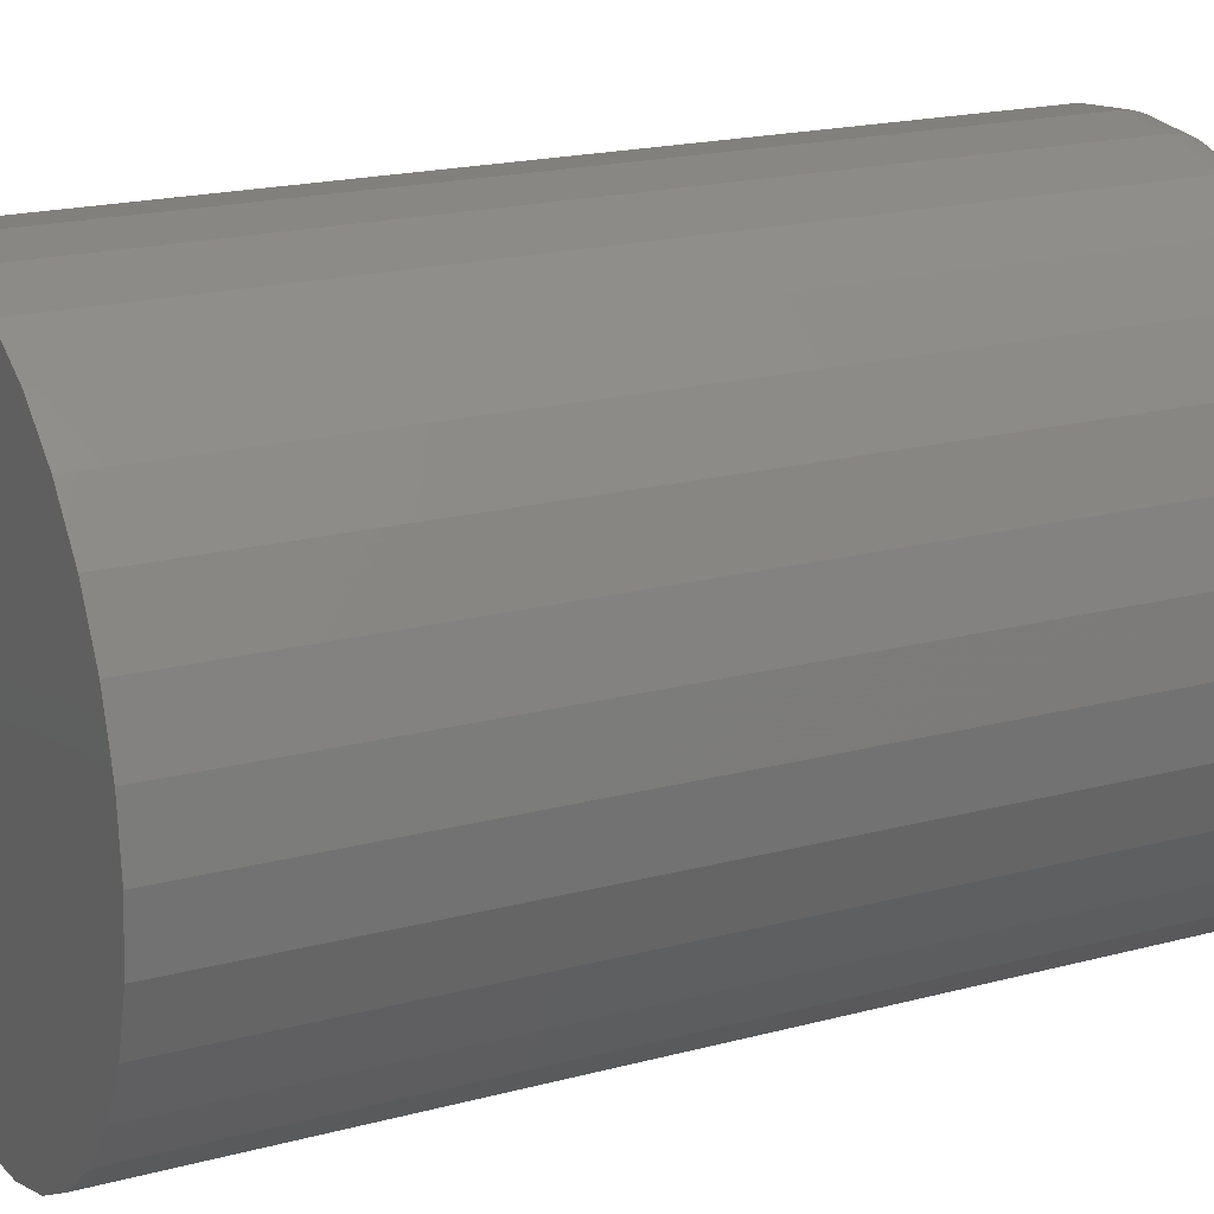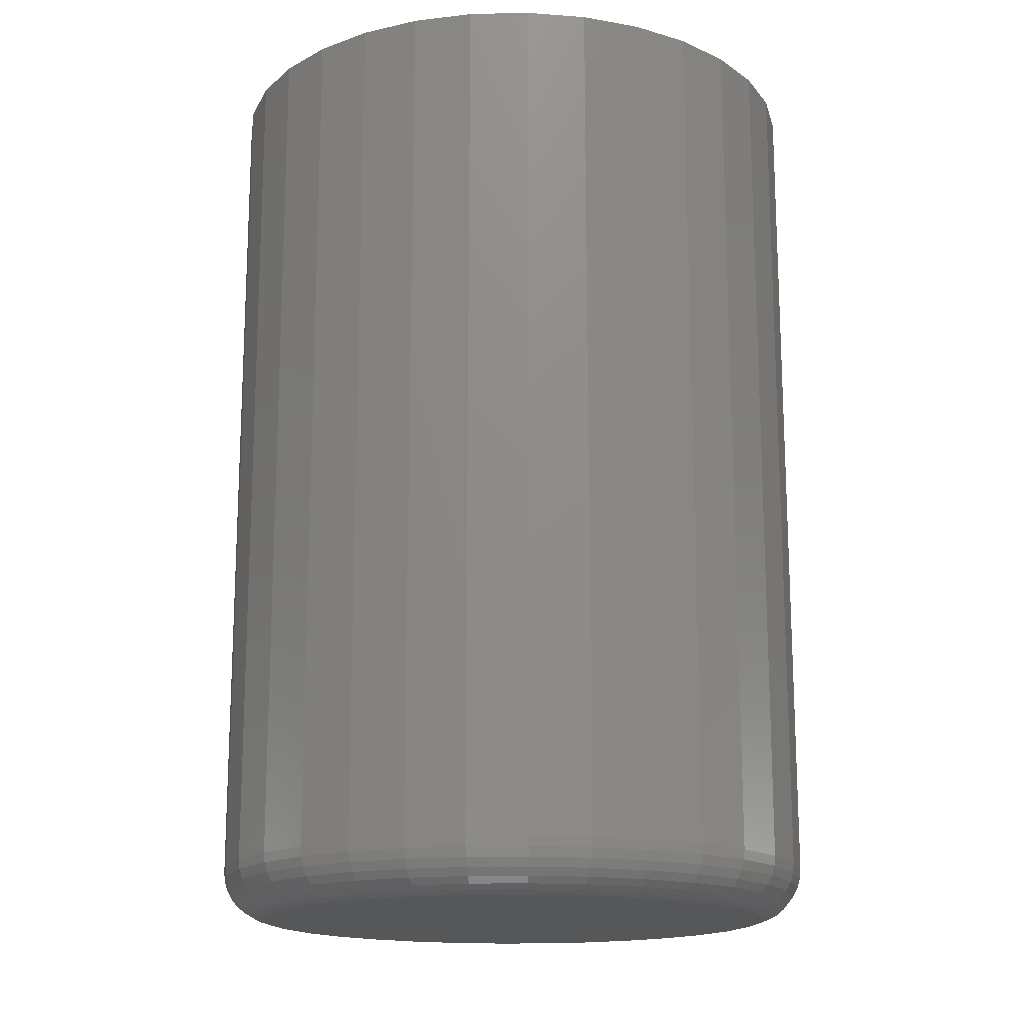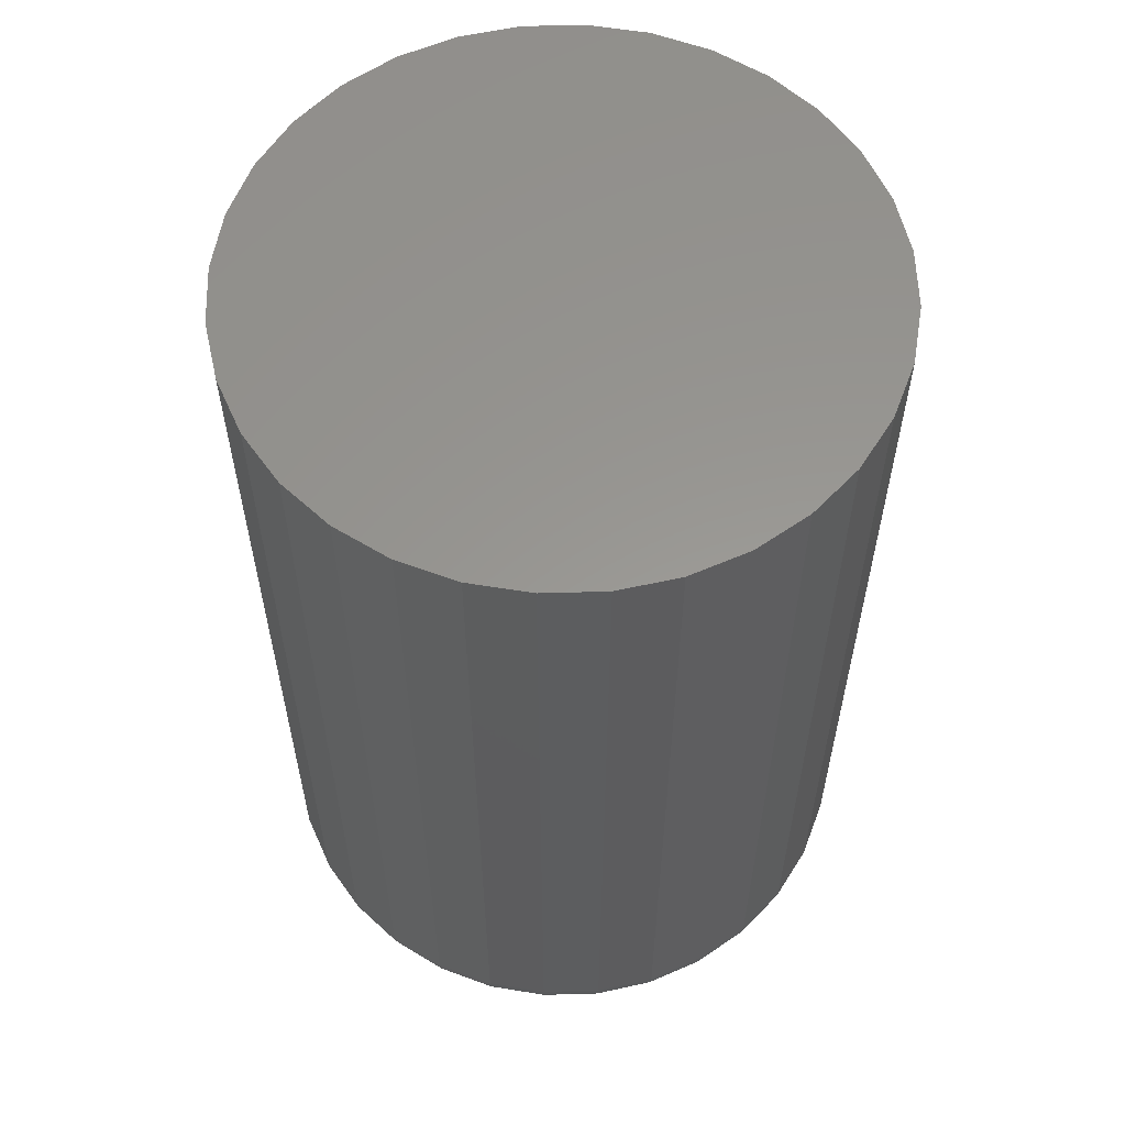
<metadata>
{"format":"stl","ext":"stl","renderer":"f3d","projection":"perspective","resolution":1024,"background":"white","views":[{"elev":19.2,"azim":-116.7,"up":"+Z"},{"elev":-16.3,"azim":165.7,"up":"+Y"},{"elev":58.6,"azim":-74.8,"up":"+Y"}]}
</metadata>
<code>
# stl→obj: 320 verts, 636 faces
v -0.02297 -0.5625 0.6604
v 0.03876 -0.5625 0.6604
v 0.007895 -0.5625 0.6635
v -0.05265 -0.5625 0.6514
v 0.06844 -0.5625 0.6514
v 0.06844 -0.5625 0.3591
v -0.02297 -0.5625 0.3501
v 0.03876 -0.5625 0.3501
v 0.007895 -0.5625 0.347
v 0.0958 -0.5625 0.6368
v -0.08001 -0.5625 0.6368
v 0.1198 -0.5625 0.6171
v -0.104 -0.5625 0.6171
v 0.1395 -0.5625 0.5932
v -0.1237 -0.5625 0.5932
v 0.1541 -0.5625 0.5658
v -0.1383 -0.5625 0.5658
v 0.1631 -0.5625 0.5361
v -0.1473 -0.5625 0.5361
v 0.1661 -0.5625 0.5053
v -0.1503 -0.5625 0.5053
v 0.1631 -0.5625 0.4744
v -0.1473 -0.5625 0.4744
v 0.1541 -0.5625 0.4447
v -0.1383 -0.5625 0.4447
v 0.1395 -0.5625 0.4174
v -0.1237 -0.5625 0.4174
v 0.1198 -0.5625 0.3934
v -0.104 -0.5625 0.3934
v 0.0958 -0.5625 0.3737
v -0.08001 -0.5625 0.3737
v -0.05265 -0.5625 0.3591
v 0.1974 1.321e-16 0.5053
v 0.1974 -0.5312 0.5053
v 0.1937 1.317e-16 0.4683
v 0.1937 -0.5312 0.4683
v 0.1829 1.305e-16 0.4328
v 0.1829 -0.5312 0.4328
v 0.1654 1.285e-16 0.4
v 0.1654 -0.5312 0.4
v 0.1419 1.259e-16 0.3713
v 0.1419 -0.5312 0.3713
v 0.1132 1.227e-16 0.3477
v 0.1132 -0.5312 0.3477
v 0.0804 1.191e-16 0.3302
v 0.0804 -0.5312 0.3302
v 0.04486 1.151e-16 0.3194
v 0.04486 -0.5312 0.3194
v 0.007895 1.11e-16 0.3158
v 0.007895 -0.5312 0.3158
v -0.02907 1.069e-16 0.3194
v -0.02907 -0.5312 0.3194
v -0.06461 1.03e-16 0.3302
v -0.06461 -0.5312 0.3302
v -0.09737 9.934e-17 0.3477
v -0.09737 -0.5312 0.3477
v -0.1261 9.615e-17 0.3713
v -0.1261 -0.5312 0.3713
v -0.1496 9.353e-17 0.4
v -0.1496 -0.5312 0.4
v -0.1672 9.159e-17 0.4328
v -0.1672 -0.5312 0.4328
v -0.1779 9.039e-17 0.4683
v -0.1779 -0.5312 0.4683
v -0.1816 8.999e-17 0.5053
v -0.1816 -0.5312 0.5053
v -0.1779 9.039e-17 0.5422
v -0.1779 -0.5312 0.5422
v -0.1672 9.159e-17 0.5778
v -0.1672 -0.5312 0.5778
v -0.1496 9.353e-17 0.6105
v -0.1496 -0.5312 0.6105
v -0.1261 9.615e-17 0.6392
v -0.1261 -0.5312 0.6392
v -0.09737 9.934e-17 0.6628
v -0.09737 -0.5312 0.6628
v -0.06461 1.03e-16 0.6803
v -0.06461 -0.5312 0.6803
v -0.02907 1.069e-16 0.6911
v -0.02907 -0.5312 0.6911
v 0.007895 1.11e-16 0.6947
v 0.007895 -0.5312 0.6947
v 0.04486 1.151e-16 0.6911
v 0.04486 -0.5312 0.6911
v 0.0804 1.191e-16 0.6803
v 0.0804 -0.5312 0.6803
v 0.1132 1.227e-16 0.6628
v 0.1132 -0.5312 0.6628
v 0.1419 1.259e-16 0.6392
v 0.1419 -0.5312 0.6392
v 0.1654 1.285e-16 0.6105
v 0.1654 -0.5312 0.6105
v 0.1829 1.305e-16 0.5778
v 0.1829 -0.5312 0.5778
v 0.1937 1.317e-16 0.5422
v 0.1937 -0.5312 0.5422
v 0.1722 -0.5619 0.5053
v 0.1691 -0.5619 0.4732
v 0.1781 -0.5601 0.5053
v 0.1748 -0.5601 0.4721
v 0.1835 -0.5572 0.5053
v 0.1801 -0.5572 0.471
v 0.1882 -0.5533 0.5053
v 0.1848 -0.5533 0.4701
v 0.1921 -0.5486 0.5053
v 0.1886 -0.5486 0.4693
v 0.195 -0.5432 0.5053
v 0.1914 -0.5432 0.4688
v 0.1968 -0.5373 0.5053
v 0.1931 -0.5373 0.4684
v -0.1533 -0.5619 0.4732
v -0.1564 -0.5619 0.5053
v -0.159 -0.5601 0.4721
v -0.1623 -0.5601 0.5053
v -0.1643 -0.5572 0.471
v -0.1677 -0.5572 0.5053
v -0.169 -0.5533 0.4701
v -0.1724 -0.5533 0.5053
v -0.1728 -0.5486 0.4693
v -0.1763 -0.5486 0.5053
v -0.1756 -0.5432 0.4688
v -0.1792 -0.5432 0.5053
v -0.1773 -0.5373 0.4684
v -0.181 -0.5373 0.5053
v -0.1439 -0.5619 0.4424
v -0.1493 -0.5601 0.4401
v -0.1543 -0.5572 0.4381
v -0.1587 -0.5533 0.4363
v -0.1623 -0.5486 0.4348
v -0.165 -0.5432 0.4337
v -0.1666 -0.5373 0.433
v -0.1287 -0.5619 0.414
v -0.1336 -0.5601 0.4107
v -0.1381 -0.5572 0.4077
v -0.142 -0.5533 0.4051
v -0.1453 -0.5486 0.4029
v -0.1477 -0.5432 0.4013
v -0.1491 -0.5373 0.4003
v -0.1083 -0.5619 0.3891
v -0.1124 -0.5601 0.3849
v -0.1163 -0.5572 0.3811
v -0.1196 -0.5533 0.3778
v -0.1224 -0.5486 0.375
v -0.1244 -0.5432 0.373
v -0.1257 -0.5373 0.3717
v -0.0834 -0.5619 0.3686
v -0.08665 -0.5601 0.3638
v -0.08966 -0.5572 0.3593
v -0.09229 -0.5533 0.3553
v -0.09445 -0.5486 0.3521
v -0.09605 -0.5432 0.3497
v -0.09704 -0.5373 0.3482
v -0.05499 -0.5619 0.3535
v -0.05723 -0.5601 0.348
v -0.0593 -0.5572 0.343
v -0.06111 -0.5533 0.3387
v -0.0626 -0.5486 0.3351
v -0.0637 -0.5432 0.3324
v -0.06438 -0.5373 0.3308
v -0.02416 -0.5619 0.3441
v -0.02531 -0.5601 0.3384
v -0.02636 -0.5572 0.3331
v -0.02728 -0.5533 0.3284
v -0.02804 -0.5486 0.3246
v -0.02861 -0.5432 0.3218
v -0.02895 -0.5373 0.32
v 0.007895 -0.5619 0.3409
v 0.007895 -0.5601 0.3351
v 0.007895 -0.5572 0.3297
v 0.007895 -0.5533 0.3249
v 0.007895 -0.5486 0.3211
v 0.007895 -0.5432 0.3182
v 0.007895 -0.5373 0.3164
v 0.03995 -0.5619 0.3441
v 0.0411 -0.5601 0.3384
v 0.04215 -0.5572 0.3331
v 0.04307 -0.5533 0.3284
v 0.04383 -0.5486 0.3246
v 0.0444 -0.5432 0.3218
v 0.04474 -0.5373 0.32
v 0.07078 -0.5619 0.3535
v 0.07302 -0.5601 0.348
v 0.07509 -0.5572 0.343
v 0.0769 -0.5533 0.3387
v 0.07839 -0.5486 0.3351
v 0.07949 -0.5432 0.3324
v 0.08017 -0.5373 0.3308
v 0.09919 -0.5619 0.3686
v 0.1024 -0.5601 0.3638
v 0.1054 -0.5572 0.3593
v 0.1081 -0.5533 0.3553
v 0.1102 -0.5486 0.3521
v 0.1118 -0.5432 0.3497
v 0.1128 -0.5373 0.3482
v 0.1241 -0.5619 0.3891
v 0.1282 -0.5601 0.3849
v 0.1321 -0.5572 0.3811
v 0.1354 -0.5533 0.3778
v 0.1381 -0.5486 0.375
v 0.1402 -0.5432 0.373
v 0.1414 -0.5373 0.3717
v 0.1445 -0.5619 0.414
v 0.1494 -0.5601 0.4107
v 0.1539 -0.5572 0.4077
v 0.1578 -0.5533 0.4051
v 0.1611 -0.5486 0.4029
v 0.1635 -0.5432 0.4013
v 0.1649 -0.5373 0.4003
v 0.1597 -0.5619 0.4424
v 0.1651 -0.5601 0.4401
v 0.1701 -0.5572 0.4381
v 0.1745 -0.5533 0.4363
v 0.1781 -0.5486 0.4348
v 0.1807 -0.5432 0.4337
v 0.1824 -0.5373 0.433
v -0.1533 -0.5619 0.5373
v -0.159 -0.5601 0.5385
v -0.1643 -0.5572 0.5395
v -0.169 -0.5533 0.5404
v -0.1728 -0.5486 0.5412
v -0.1756 -0.5432 0.5418
v -0.1773 -0.5373 0.5421
v 0.1691 -0.5619 0.5373
v 0.1748 -0.5601 0.5385
v 0.1801 -0.5572 0.5395
v 0.1848 -0.5533 0.5404
v 0.1886 -0.5486 0.5412
v 0.1914 -0.5432 0.5418
v 0.1931 -0.5373 0.5421
v 0.1597 -0.5619 0.5681
v 0.1651 -0.5601 0.5704
v 0.1701 -0.5572 0.5725
v 0.1745 -0.5533 0.5743
v 0.1781 -0.5486 0.5758
v 0.1807 -0.5432 0.5769
v 0.1824 -0.5373 0.5775
v 0.1445 -0.5619 0.5966
v 0.1494 -0.5601 0.5998
v 0.1539 -0.5572 0.6028
v 0.1578 -0.5533 0.6054
v 0.1611 -0.5486 0.6076
v 0.1635 -0.5432 0.6092
v 0.1649 -0.5373 0.6102
v 0.1241 -0.5619 0.6215
v 0.1282 -0.5601 0.6256
v 0.1321 -0.5572 0.6294
v 0.1354 -0.5533 0.6328
v 0.1381 -0.5486 0.6355
v 0.1402 -0.5432 0.6376
v 0.1414 -0.5373 0.6388
v 0.09919 -0.5619 0.6419
v 0.1024 -0.5601 0.6468
v 0.1054 -0.5572 0.6513
v 0.1081 -0.5533 0.6552
v 0.1102 -0.5486 0.6584
v 0.1118 -0.5432 0.6608
v 0.1128 -0.5373 0.6623
v 0.07078 -0.5619 0.6571
v 0.07302 -0.5601 0.6625
v 0.07509 -0.5572 0.6675
v 0.0769 -0.5533 0.6719
v 0.07839 -0.5486 0.6754
v 0.07949 -0.5432 0.6781
v 0.08017 -0.5373 0.6798
v 0.03995 -0.5619 0.6664
v 0.0411 -0.5601 0.6722
v 0.04215 -0.5572 0.6775
v 0.04307 -0.5533 0.6821
v 0.04383 -0.5486 0.6859
v 0.0444 -0.5432 0.6888
v 0.04474 -0.5373 0.6905
v 0.007895 -0.5619 0.6696
v 0.007895 -0.5601 0.6754
v 0.007895 -0.5572 0.6808
v 0.007895 -0.5533 0.6856
v 0.007895 -0.5486 0.6895
v 0.007895 -0.5432 0.6924
v 0.007895 -0.5373 0.6941
v -0.02416 -0.5619 0.6664
v -0.02531 -0.5601 0.6722
v -0.02636 -0.5572 0.6775
v -0.02728 -0.5533 0.6821
v -0.02804 -0.5486 0.6859
v -0.02861 -0.5432 0.6888
v -0.02895 -0.5373 0.6905
v -0.05499 -0.5619 0.6571
v -0.05723 -0.5601 0.6625
v -0.0593 -0.5572 0.6675
v -0.06111 -0.5533 0.6719
v -0.0626 -0.5486 0.6754
v -0.0637 -0.5432 0.6781
v -0.06438 -0.5373 0.6798
v -0.0834 -0.5619 0.6419
v -0.08665 -0.5601 0.6468
v -0.08966 -0.5572 0.6513
v -0.09229 -0.5533 0.6552
v -0.09445 -0.5486 0.6584
v -0.09605 -0.5432 0.6608
v -0.09704 -0.5373 0.6623
v -0.1083 -0.5619 0.6215
v -0.1124 -0.5601 0.6256
v -0.1163 -0.5572 0.6294
v -0.1196 -0.5533 0.6328
v -0.1224 -0.5486 0.6355
v -0.1244 -0.5432 0.6376
v -0.1257 -0.5373 0.6388
v -0.1287 -0.5619 0.5966
v -0.1336 -0.5601 0.5998
v -0.1381 -0.5572 0.6028
v -0.142 -0.5533 0.6054
v -0.1453 -0.5486 0.6076
v -0.1477 -0.5432 0.6092
v -0.1491 -0.5373 0.6102
v -0.1439 -0.5619 0.5681
v -0.1493 -0.5601 0.5704
v -0.1543 -0.5572 0.5725
v -0.1587 -0.5533 0.5743
v -0.1623 -0.5486 0.5758
v -0.165 -0.5432 0.5769
v -0.1666 -0.5373 0.5775
f 1 2 3
f 2 1 4
f 2 4 5
f 6 7 8
f 8 7 9
f 5 4 10
f 10 4 11
f 10 11 12
f 12 11 13
f 12 13 14
f 14 13 15
f 14 15 16
f 16 15 17
f 16 17 18
f 18 17 19
f 18 19 20
f 20 19 21
f 20 21 22
f 22 21 23
f 22 23 24
f 24 23 25
f 24 25 26
f 26 25 27
f 26 27 28
f 28 27 29
f 28 29 30
f 30 29 31
f 30 31 6
f 6 31 32
f 6 32 7
f 33 34 35
f 35 34 36
f 35 36 37
f 37 36 38
f 37 38 39
f 39 38 40
f 39 40 41
f 41 40 42
f 41 42 43
f 43 42 44
f 43 44 45
f 45 44 46
f 45 46 47
f 47 46 48
f 47 48 49
f 49 48 50
f 49 50 51
f 51 50 52
f 51 52 53
f 53 52 54
f 53 54 55
f 55 54 56
f 55 56 57
f 57 56 58
f 57 58 59
f 59 58 60
f 59 60 61
f 61 60 62
f 61 62 63
f 63 62 64
f 63 64 65
f 65 64 66
f 65 66 67
f 67 66 68
f 67 68 69
f 69 68 70
f 69 70 71
f 71 70 72
f 71 72 73
f 73 72 74
f 73 74 75
f 75 74 76
f 75 76 77
f 77 76 78
f 77 78 79
f 79 78 80
f 79 80 81
f 81 80 82
f 81 82 83
f 83 82 84
f 83 84 85
f 85 84 86
f 85 86 87
f 87 86 88
f 87 88 89
f 89 88 90
f 89 90 91
f 91 90 92
f 91 92 93
f 93 92 94
f 93 94 95
f 95 94 96
f 95 96 33
f 33 96 34
f 20 22 97
f 97 22 98
f 97 98 99
f 99 98 100
f 99 100 101
f 101 100 102
f 101 102 103
f 103 102 104
f 103 104 105
f 105 104 106
f 105 106 107
f 107 106 108
f 107 108 109
f 109 108 110
f 109 110 34
f 34 110 36
f 23 21 111
f 111 21 112
f 111 112 113
f 113 112 114
f 113 114 115
f 115 114 116
f 115 116 117
f 117 116 118
f 117 118 119
f 119 118 120
f 119 120 121
f 121 120 122
f 121 122 123
f 123 122 124
f 123 124 64
f 64 124 66
f 25 23 125
f 125 23 111
f 125 111 126
f 126 111 113
f 126 113 127
f 127 113 115
f 127 115 128
f 128 115 117
f 128 117 129
f 129 117 119
f 129 119 130
f 130 119 121
f 130 121 131
f 131 121 123
f 131 123 62
f 62 123 64
f 27 25 132
f 132 25 125
f 132 125 133
f 133 125 126
f 133 126 134
f 134 126 127
f 134 127 135
f 135 127 128
f 135 128 136
f 136 128 129
f 136 129 137
f 137 129 130
f 137 130 138
f 138 130 131
f 138 131 60
f 60 131 62
f 29 27 139
f 139 27 132
f 139 132 140
f 140 132 133
f 140 133 141
f 141 133 134
f 141 134 142
f 142 134 135
f 142 135 143
f 143 135 136
f 143 136 144
f 144 136 137
f 144 137 145
f 145 137 138
f 145 138 58
f 58 138 60
f 31 29 146
f 146 29 139
f 146 139 147
f 147 139 140
f 147 140 148
f 148 140 141
f 148 141 149
f 149 141 142
f 149 142 150
f 150 142 143
f 150 143 151
f 151 143 144
f 151 144 152
f 152 144 145
f 152 145 56
f 56 145 58
f 32 31 153
f 153 31 146
f 153 146 154
f 154 146 147
f 154 147 155
f 155 147 148
f 155 148 156
f 156 148 149
f 156 149 157
f 157 149 150
f 157 150 158
f 158 150 151
f 158 151 159
f 159 151 152
f 159 152 54
f 54 152 56
f 7 32 160
f 160 32 153
f 160 153 161
f 161 153 154
f 161 154 162
f 162 154 155
f 162 155 163
f 163 155 156
f 163 156 164
f 164 156 157
f 164 157 165
f 165 157 158
f 165 158 166
f 166 158 159
f 166 159 52
f 52 159 54
f 9 7 167
f 167 7 160
f 167 160 168
f 168 160 161
f 168 161 169
f 169 161 162
f 169 162 170
f 170 162 163
f 170 163 171
f 171 163 164
f 171 164 172
f 172 164 165
f 172 165 173
f 173 165 166
f 173 166 50
f 50 166 52
f 8 9 174
f 174 9 167
f 174 167 175
f 175 167 168
f 175 168 176
f 176 168 169
f 176 169 177
f 177 169 170
f 177 170 178
f 178 170 171
f 178 171 179
f 179 171 172
f 179 172 180
f 180 172 173
f 180 173 48
f 48 173 50
f 6 8 181
f 181 8 174
f 181 174 182
f 182 174 175
f 182 175 183
f 183 175 176
f 183 176 184
f 184 176 177
f 184 177 185
f 185 177 178
f 185 178 186
f 186 178 179
f 186 179 187
f 187 179 180
f 187 180 46
f 46 180 48
f 30 6 188
f 188 6 181
f 188 181 189
f 189 181 182
f 189 182 190
f 190 182 183
f 190 183 191
f 191 183 184
f 191 184 192
f 192 184 185
f 192 185 193
f 193 185 186
f 193 186 194
f 194 186 187
f 194 187 44
f 44 187 46
f 28 30 195
f 195 30 188
f 195 188 196
f 196 188 189
f 196 189 197
f 197 189 190
f 197 190 198
f 198 190 191
f 198 191 199
f 199 191 192
f 199 192 200
f 200 192 193
f 200 193 201
f 201 193 194
f 201 194 42
f 42 194 44
f 26 28 202
f 202 28 195
f 202 195 203
f 203 195 196
f 203 196 204
f 204 196 197
f 204 197 205
f 205 197 198
f 205 198 206
f 206 198 199
f 206 199 207
f 207 199 200
f 207 200 208
f 208 200 201
f 208 201 40
f 40 201 42
f 24 26 209
f 209 26 202
f 209 202 210
f 210 202 203
f 210 203 211
f 211 203 204
f 211 204 212
f 212 204 205
f 212 205 213
f 213 205 206
f 213 206 214
f 214 206 207
f 214 207 215
f 215 207 208
f 215 208 38
f 38 208 40
f 22 24 98
f 98 24 209
f 98 209 100
f 100 209 210
f 100 210 102
f 102 210 211
f 102 211 104
f 104 211 212
f 104 212 106
f 106 212 213
f 106 213 108
f 108 213 214
f 108 214 110
f 110 214 215
f 110 215 36
f 36 215 38
f 21 19 112
f 112 19 216
f 112 216 114
f 114 216 217
f 114 217 116
f 116 217 218
f 116 218 118
f 118 218 219
f 118 219 120
f 120 219 220
f 120 220 122
f 122 220 221
f 122 221 124
f 124 221 222
f 124 222 66
f 66 222 68
f 18 20 223
f 223 20 97
f 223 97 224
f 224 97 99
f 224 99 225
f 225 99 101
f 225 101 226
f 226 101 103
f 226 103 227
f 227 103 105
f 227 105 228
f 228 105 107
f 228 107 229
f 229 107 109
f 229 109 96
f 96 109 34
f 16 18 230
f 230 18 223
f 230 223 231
f 231 223 224
f 231 224 232
f 232 224 225
f 232 225 233
f 233 225 226
f 233 226 234
f 234 226 227
f 234 227 235
f 235 227 228
f 235 228 236
f 236 228 229
f 236 229 94
f 94 229 96
f 14 16 237
f 237 16 230
f 237 230 238
f 238 230 231
f 238 231 239
f 239 231 232
f 239 232 240
f 240 232 233
f 240 233 241
f 241 233 234
f 241 234 242
f 242 234 235
f 242 235 243
f 243 235 236
f 243 236 92
f 92 236 94
f 12 14 244
f 244 14 237
f 244 237 245
f 245 237 238
f 245 238 246
f 246 238 239
f 246 239 247
f 247 239 240
f 247 240 248
f 248 240 241
f 248 241 249
f 249 241 242
f 249 242 250
f 250 242 243
f 250 243 90
f 90 243 92
f 10 12 251
f 251 12 244
f 251 244 252
f 252 244 245
f 252 245 253
f 253 245 246
f 253 246 254
f 254 246 247
f 254 247 255
f 255 247 248
f 255 248 256
f 256 248 249
f 256 249 257
f 257 249 250
f 257 250 88
f 88 250 90
f 5 10 258
f 258 10 251
f 258 251 259
f 259 251 252
f 259 252 260
f 260 252 253
f 260 253 261
f 261 253 254
f 261 254 262
f 262 254 255
f 262 255 263
f 263 255 256
f 263 256 264
f 264 256 257
f 264 257 86
f 86 257 88
f 2 5 265
f 265 5 258
f 265 258 266
f 266 258 259
f 266 259 267
f 267 259 260
f 267 260 268
f 268 260 261
f 268 261 269
f 269 261 262
f 269 262 270
f 270 262 263
f 270 263 271
f 271 263 264
f 271 264 84
f 84 264 86
f 3 2 272
f 272 2 265
f 272 265 273
f 273 265 266
f 273 266 274
f 274 266 267
f 274 267 275
f 275 267 268
f 275 268 276
f 276 268 269
f 276 269 277
f 277 269 270
f 277 270 278
f 278 270 271
f 278 271 82
f 82 271 84
f 1 3 279
f 279 3 272
f 279 272 280
f 280 272 273
f 280 273 281
f 281 273 274
f 281 274 282
f 282 274 275
f 282 275 283
f 283 275 276
f 283 276 284
f 284 276 277
f 284 277 285
f 285 277 278
f 285 278 80
f 80 278 82
f 4 1 286
f 286 1 279
f 286 279 287
f 287 279 280
f 287 280 288
f 288 280 281
f 288 281 289
f 289 281 282
f 289 282 290
f 290 282 283
f 290 283 291
f 291 283 284
f 291 284 292
f 292 284 285
f 292 285 78
f 78 285 80
f 11 4 293
f 293 4 286
f 293 286 294
f 294 286 287
f 294 287 295
f 295 287 288
f 295 288 296
f 296 288 289
f 296 289 297
f 297 289 290
f 297 290 298
f 298 290 291
f 298 291 299
f 299 291 292
f 299 292 76
f 76 292 78
f 13 11 300
f 300 11 293
f 300 293 301
f 301 293 294
f 301 294 302
f 302 294 295
f 302 295 303
f 303 295 296
f 303 296 304
f 304 296 297
f 304 297 305
f 305 297 298
f 305 298 306
f 306 298 299
f 306 299 74
f 74 299 76
f 15 13 307
f 307 13 300
f 307 300 308
f 308 300 301
f 308 301 309
f 309 301 302
f 309 302 310
f 310 302 303
f 310 303 311
f 311 303 304
f 311 304 312
f 312 304 305
f 312 305 313
f 313 305 306
f 313 306 72
f 72 306 74
f 17 15 314
f 314 15 307
f 314 307 315
f 315 307 308
f 315 308 316
f 316 308 309
f 316 309 317
f 317 309 310
f 317 310 318
f 318 310 311
f 318 311 319
f 319 311 312
f 319 312 320
f 320 312 313
f 320 313 70
f 70 313 72
f 19 17 216
f 216 17 314
f 216 314 217
f 217 314 315
f 217 315 218
f 218 315 316
f 218 316 219
f 219 316 317
f 219 317 220
f 220 317 318
f 220 318 221
f 221 318 319
f 221 319 222
f 222 319 320
f 222 320 68
f 68 320 70
f 81 83 79
f 77 79 83
f 85 77 83
f 47 51 45
f 49 51 47
f 51 53 45
f 45 53 55
f 45 55 43
f 43 55 57
f 43 57 41
f 41 57 59
f 41 59 39
f 39 59 61
f 39 61 37
f 37 61 63
f 37 63 35
f 35 63 65
f 35 65 33
f 33 65 67
f 33 67 95
f 95 67 69
f 95 69 93
f 93 69 71
f 93 71 91
f 91 71 73
f 91 73 89
f 89 73 75
f 89 75 87
f 87 75 77
f 87 77 85

</code>
